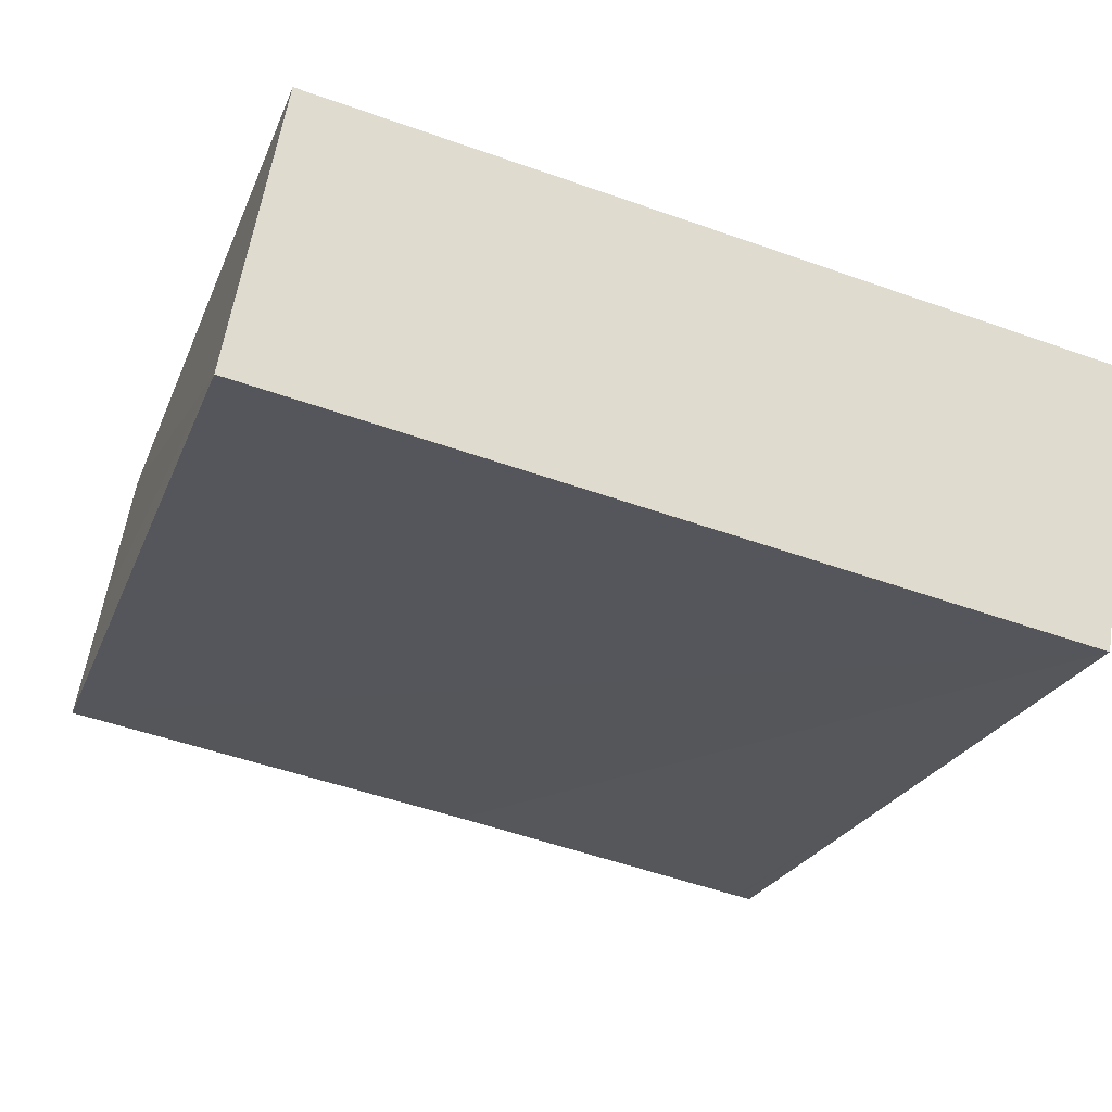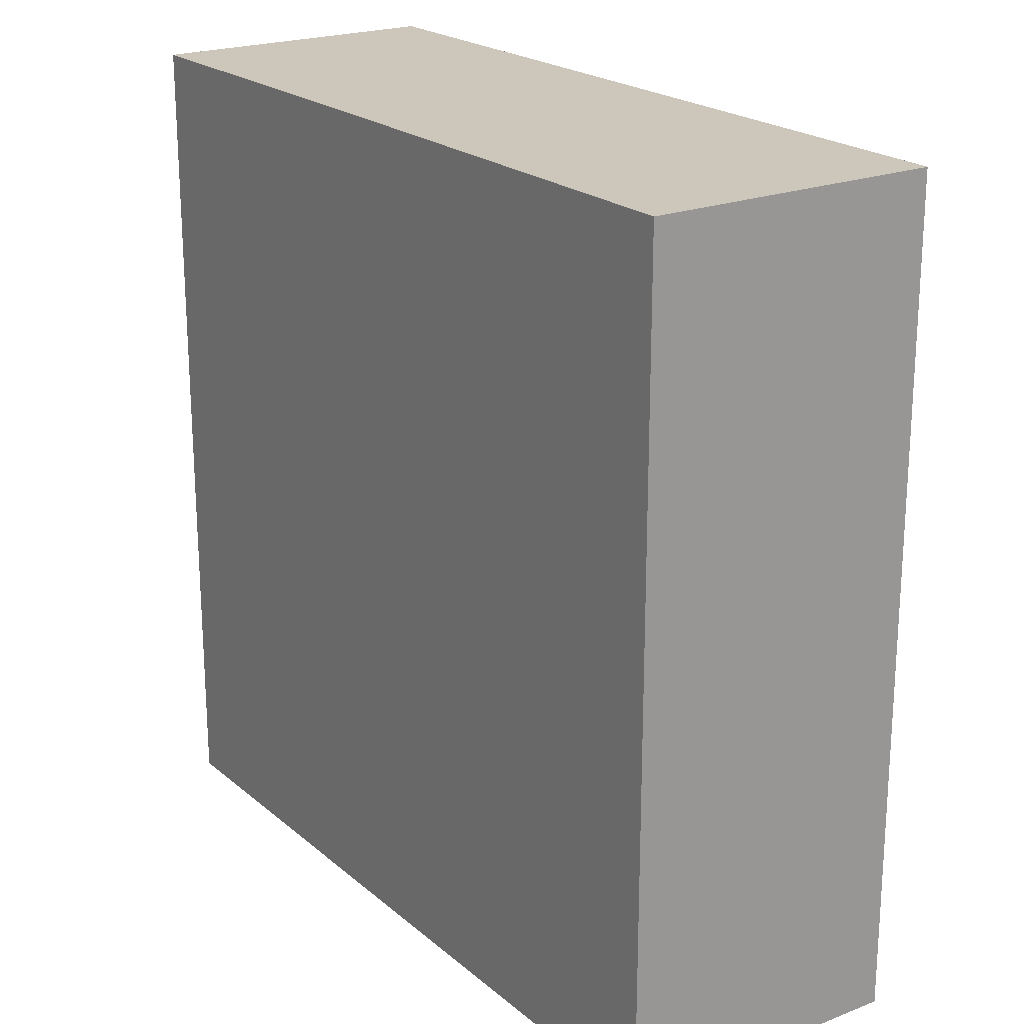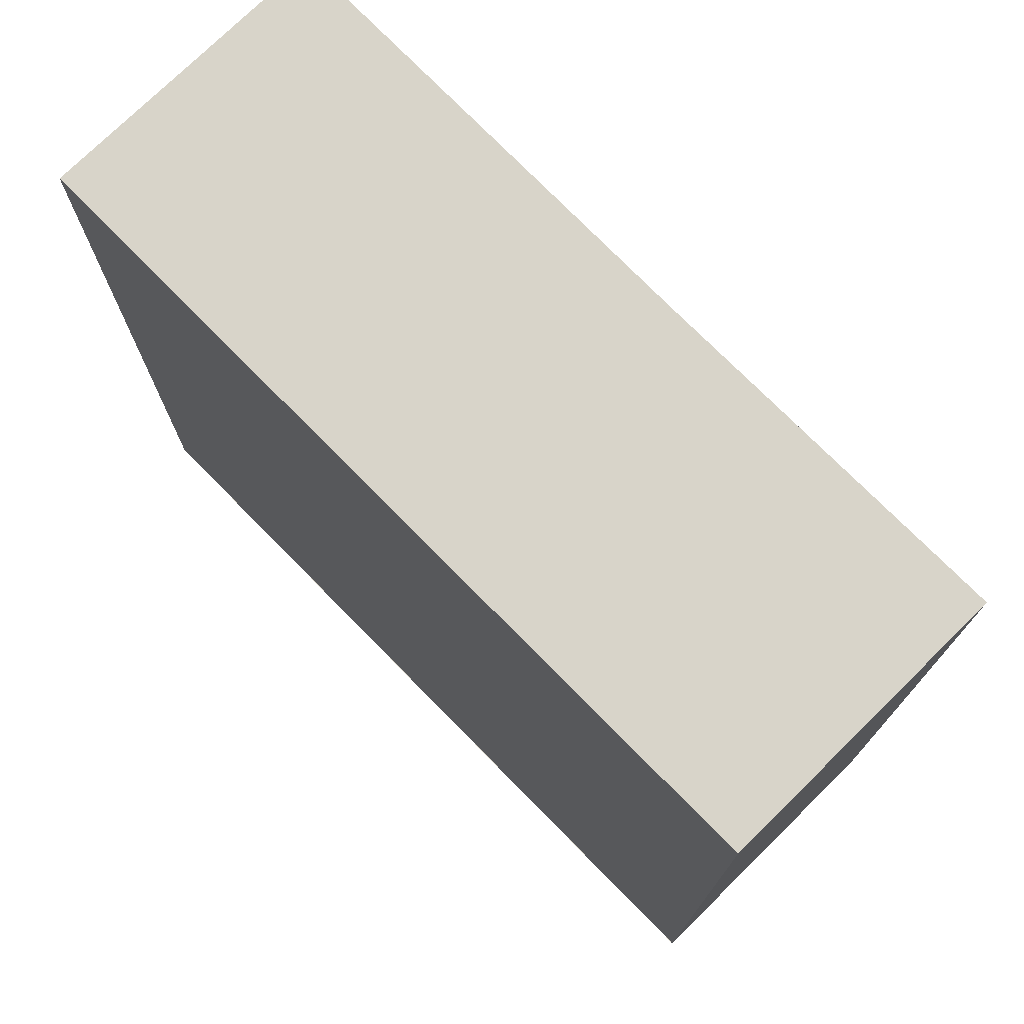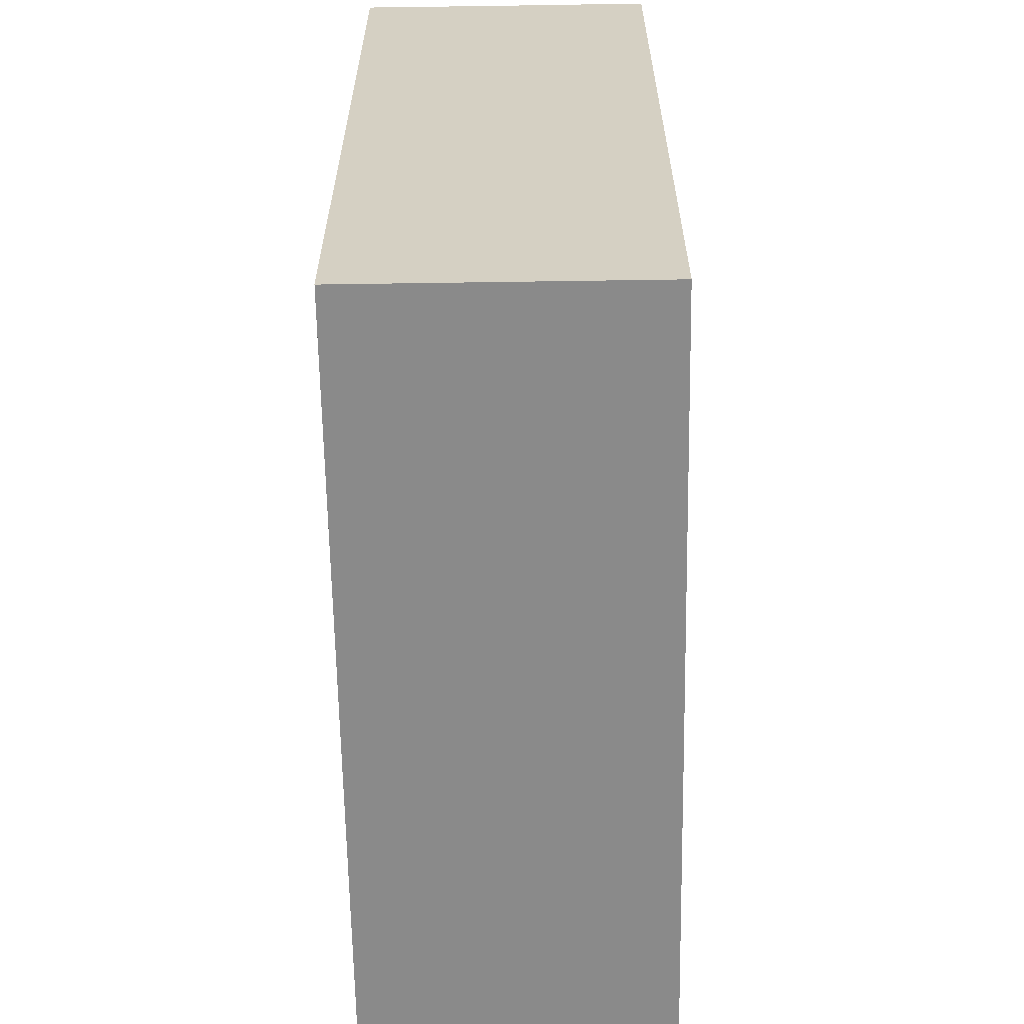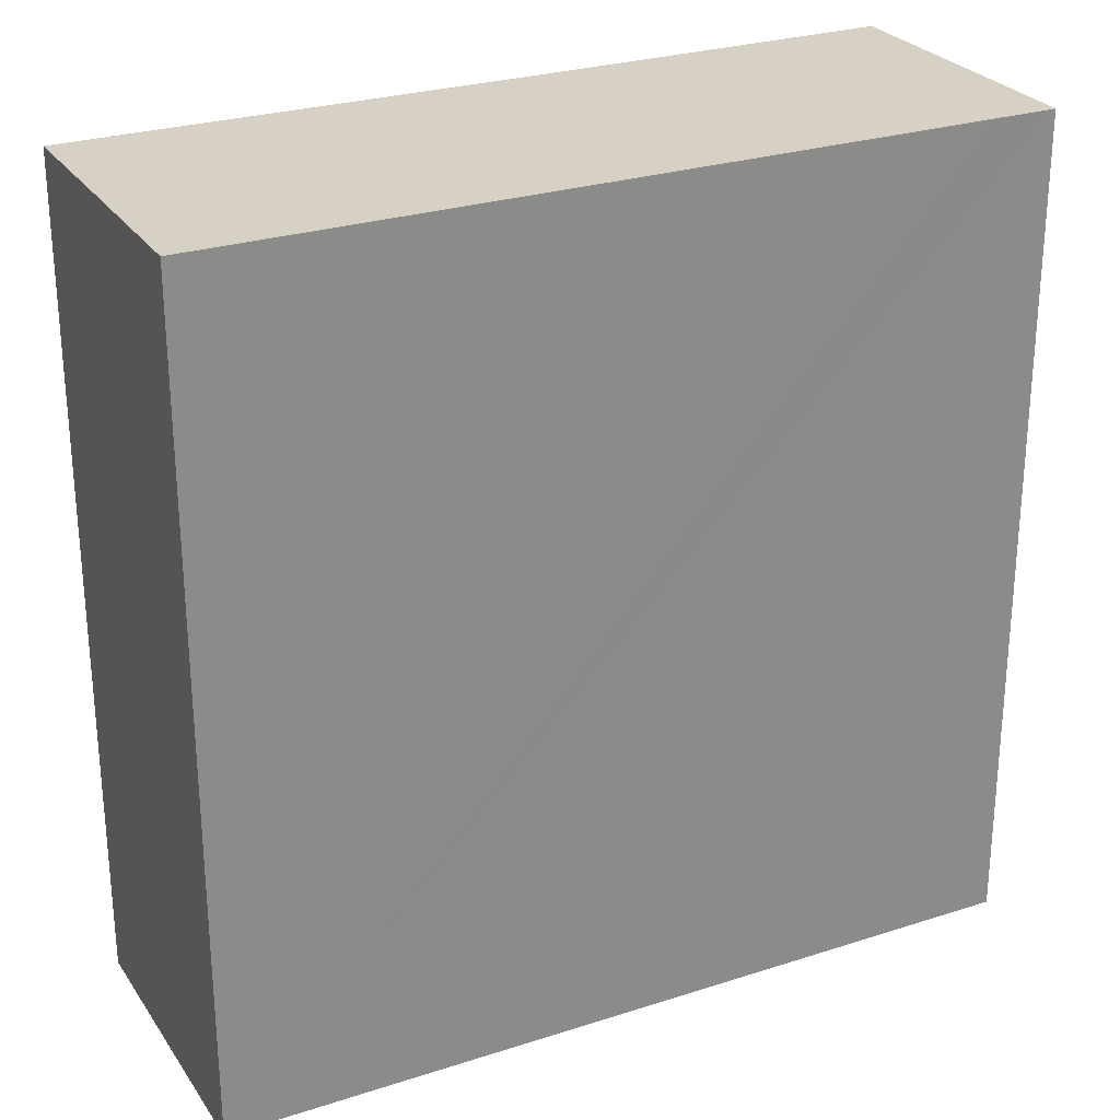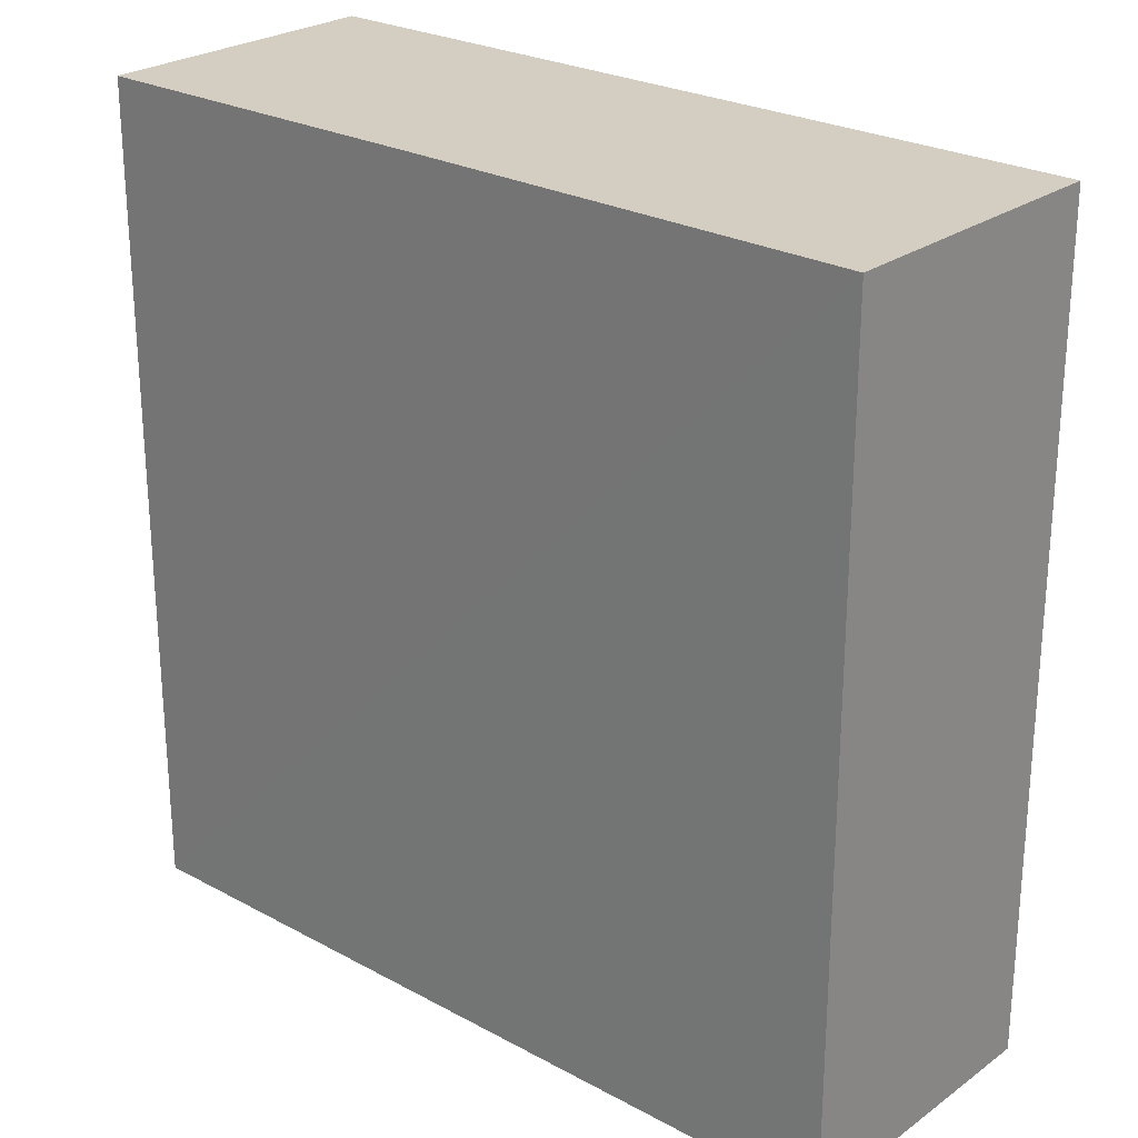
<metadata>
{"format":"obj","ext":"obj","renderer":"f3d","projection":"perspective","resolution":1024,"background":"white","views":[{"elev":-24.1,"azim":-18.3,"up":"+Z"},{"elev":21.4,"azim":-114.8,"up":"+Y"},{"elev":75.0,"azim":55.4,"up":"+Y"},{"elev":-63.4,"azim":-79.1,"up":"+Y"},{"elev":26.9,"azim":-16.8,"up":"+Y"},{"elev":25.3,"azim":-128.9,"up":"+Y"}]}
</metadata>
<code>
v  0.737 25.42 4.126
v  13.79 25.42 -2.347
v  0 25.42 1.556e-15
v  1.578 25.42 8.913
v  14.59 25.42 6.645
v  24.23 25.42 -4.227
v  24.23 25.42 4.956
v  24.28 25.42 -4.236
v  24.72 25.42 -4.316
v  26.28 25.42 4.593
v  25.87 25.42 4.667
v  24.72 2.643e-16 -4.316
v  0 0 0
v  24.28 2.594e-16 -4.236
v  24.23 2.588e-16 -4.227
v  13.79 1.437e-16 -2.347
v  1.578 -5.458e-16 8.913
v  0.737 -2.526e-16 4.126
v  26.28 -2.812e-16 4.593
v  14.59 -4.069e-16 6.645
v  24.23 -3.035e-16 4.956
v  25.87 -2.858e-16 4.667
g defaultobject
f 1 2 3
f 2 1 4
f 2 4 5
f 2 5 6
f 6 5 7
f 6 7 8
f 8 7 9
f 9 7 10
f 10 7 11
f 12 8 9
f 8 12 6
f 6 12 2
f 2 12 3
f 3 12 13
f 13 12 14
f 13 14 15
f 13 15 16
f 13 1 3
f 1 13 4
f 4 13 17
f 17 13 18
f 17 5 4
f 5 17 7
f 7 17 11
f 11 17 10
f 10 17 19
f 19 17 20
f 19 20 21
f 19 21 22
f 19 9 10
f 9 19 12
f 16 18 13
f 18 16 17
f 17 16 20
f 20 16 15
f 20 15 21
f 21 15 14
f 21 14 12
f 21 12 19
f 21 19 22

</code>
